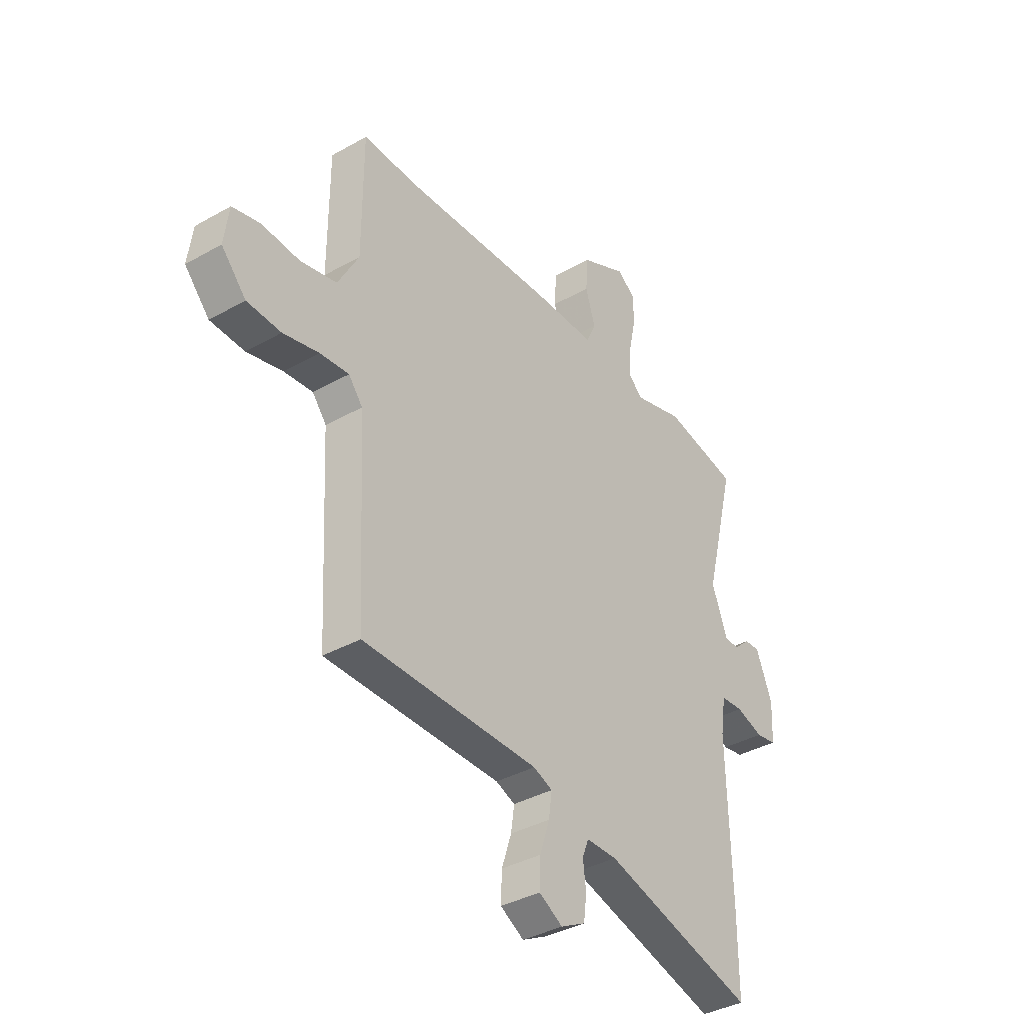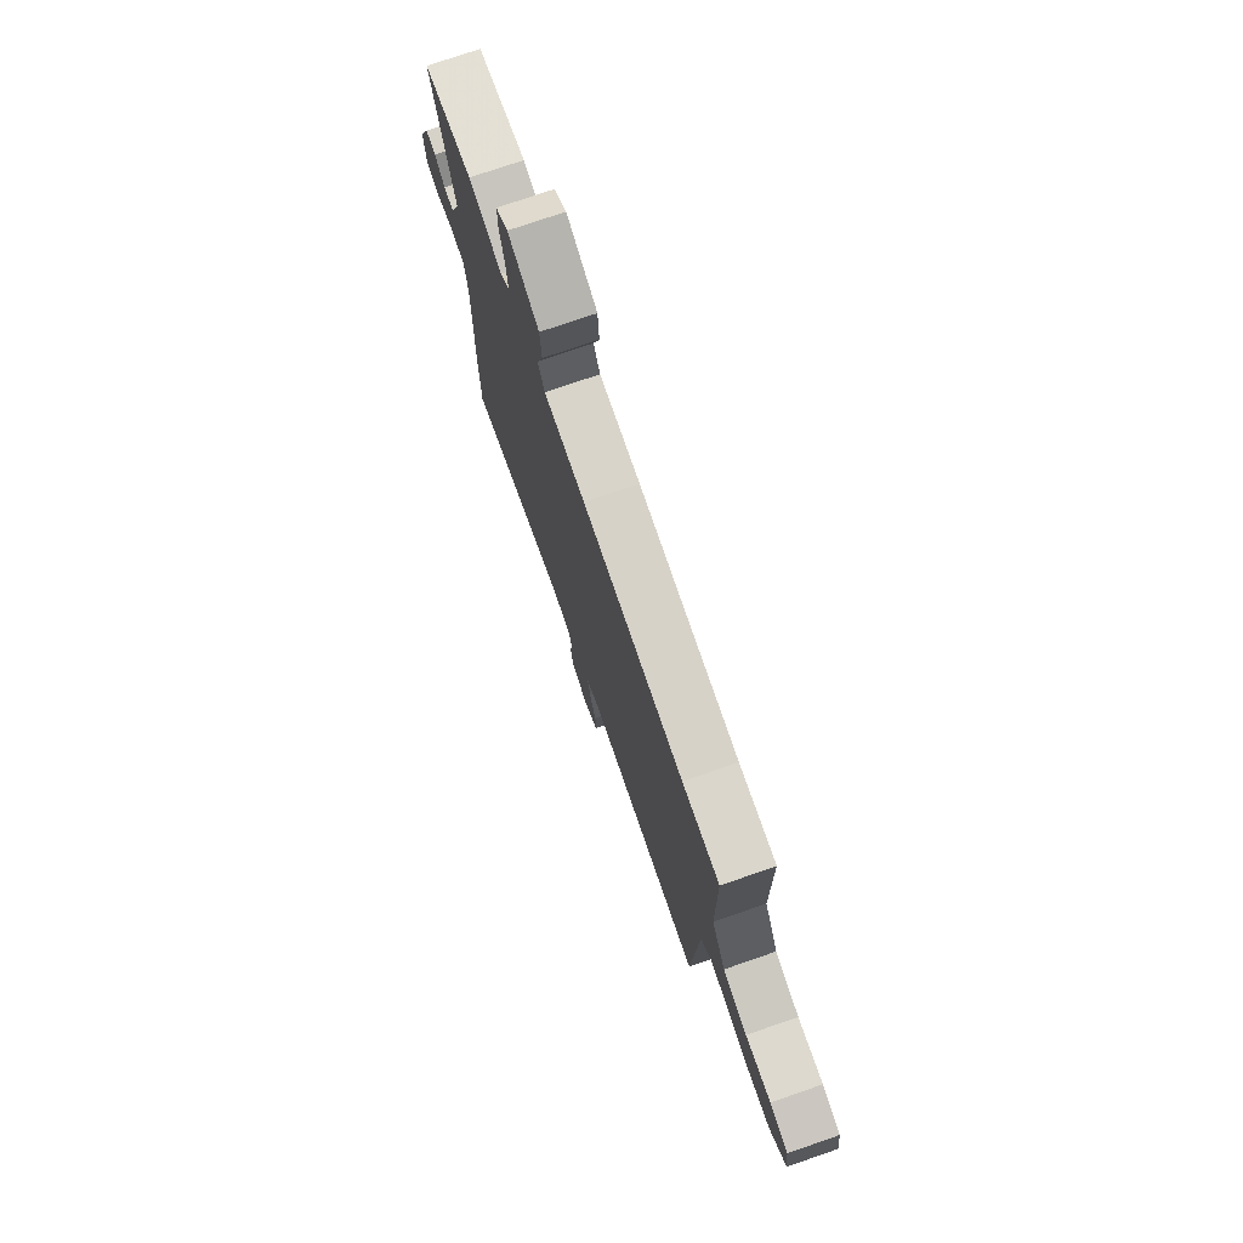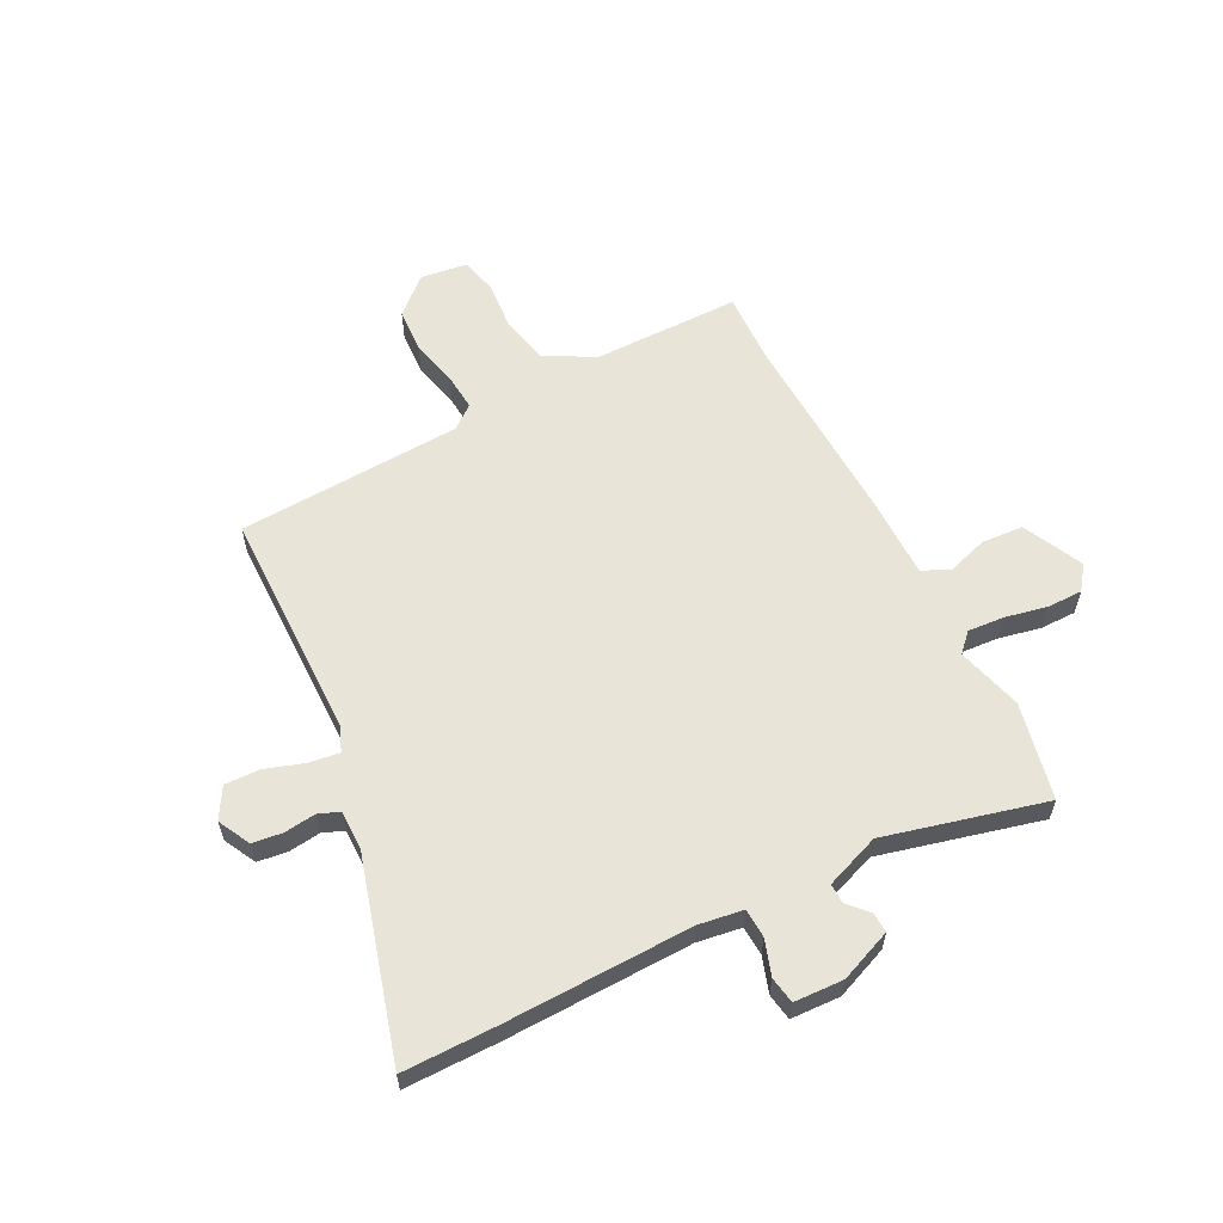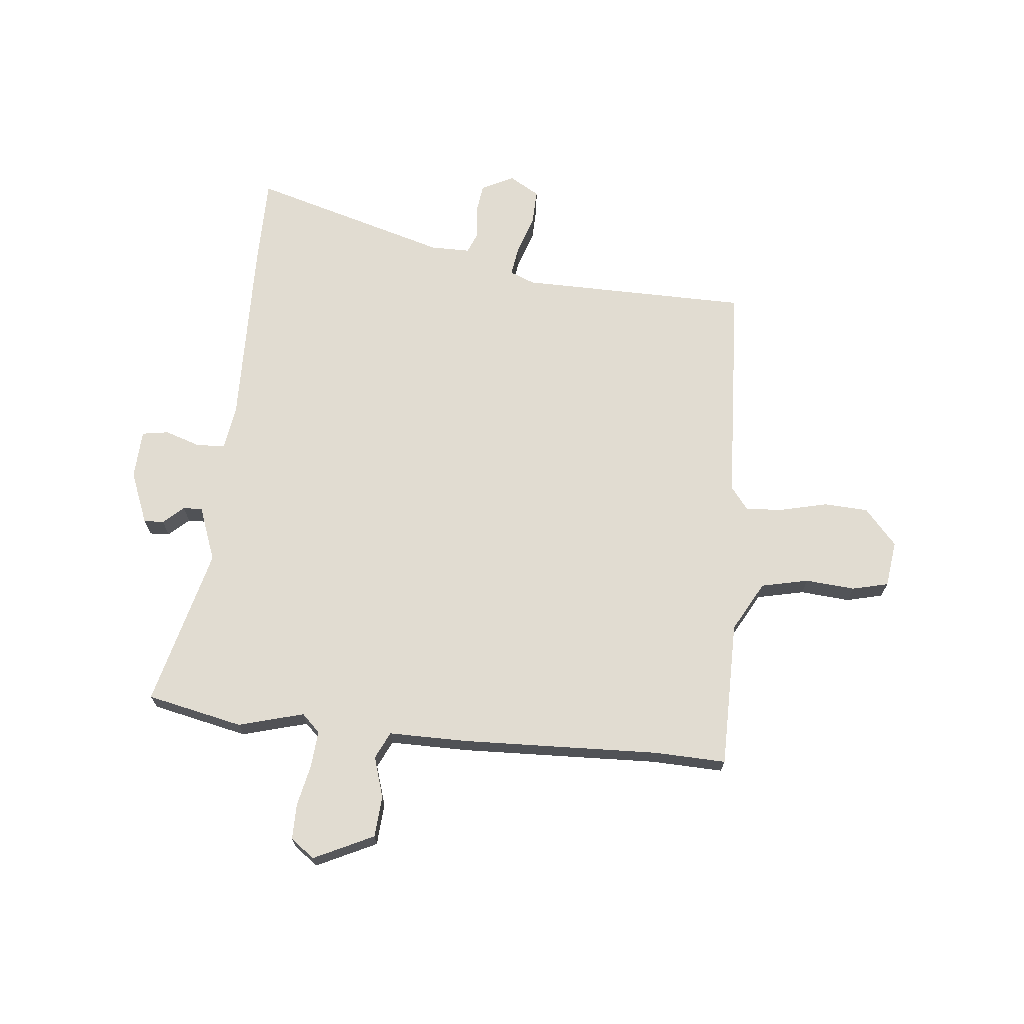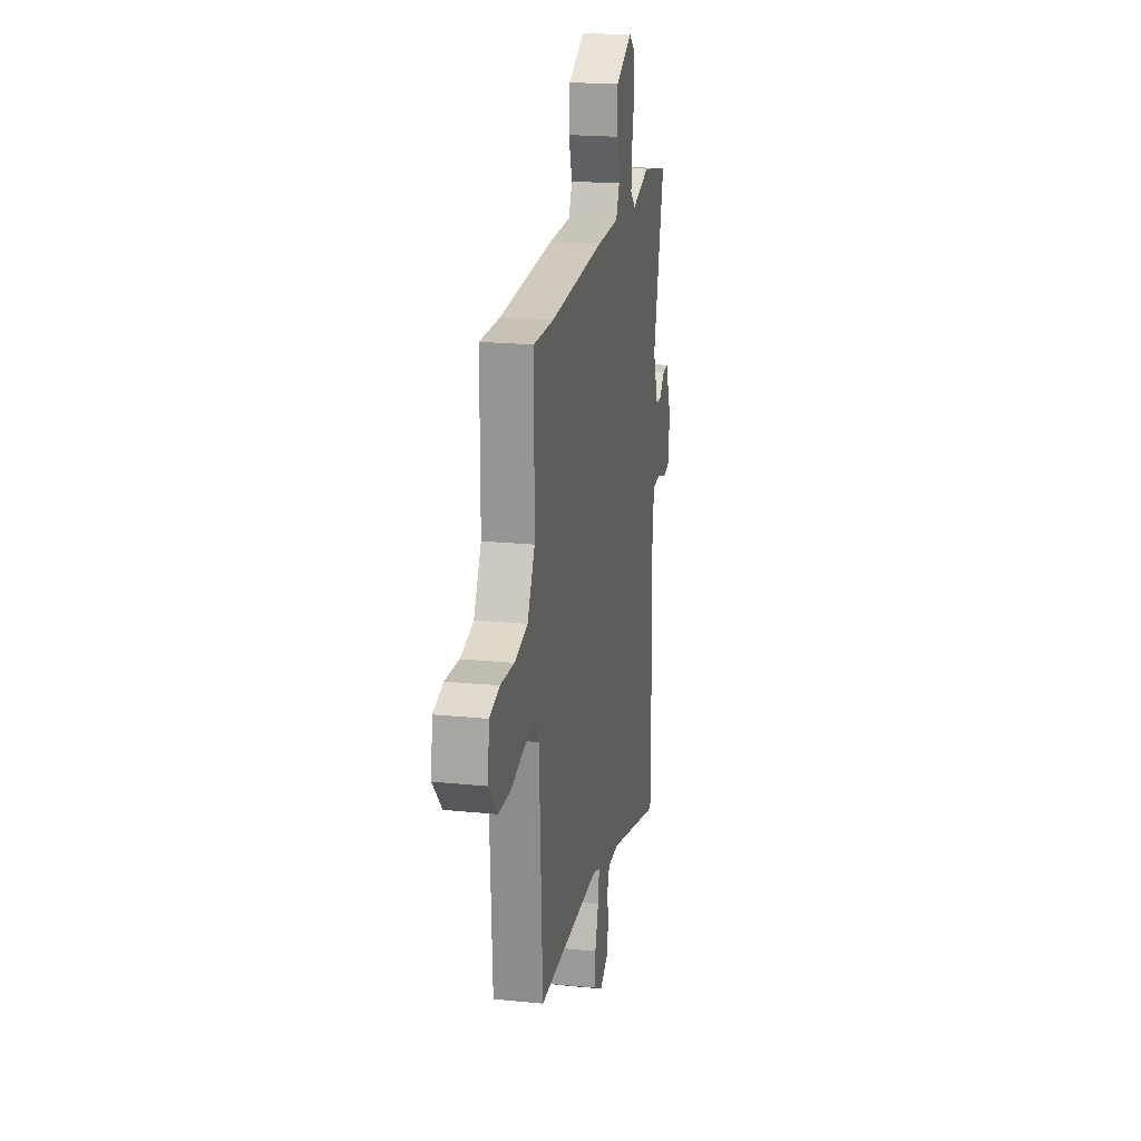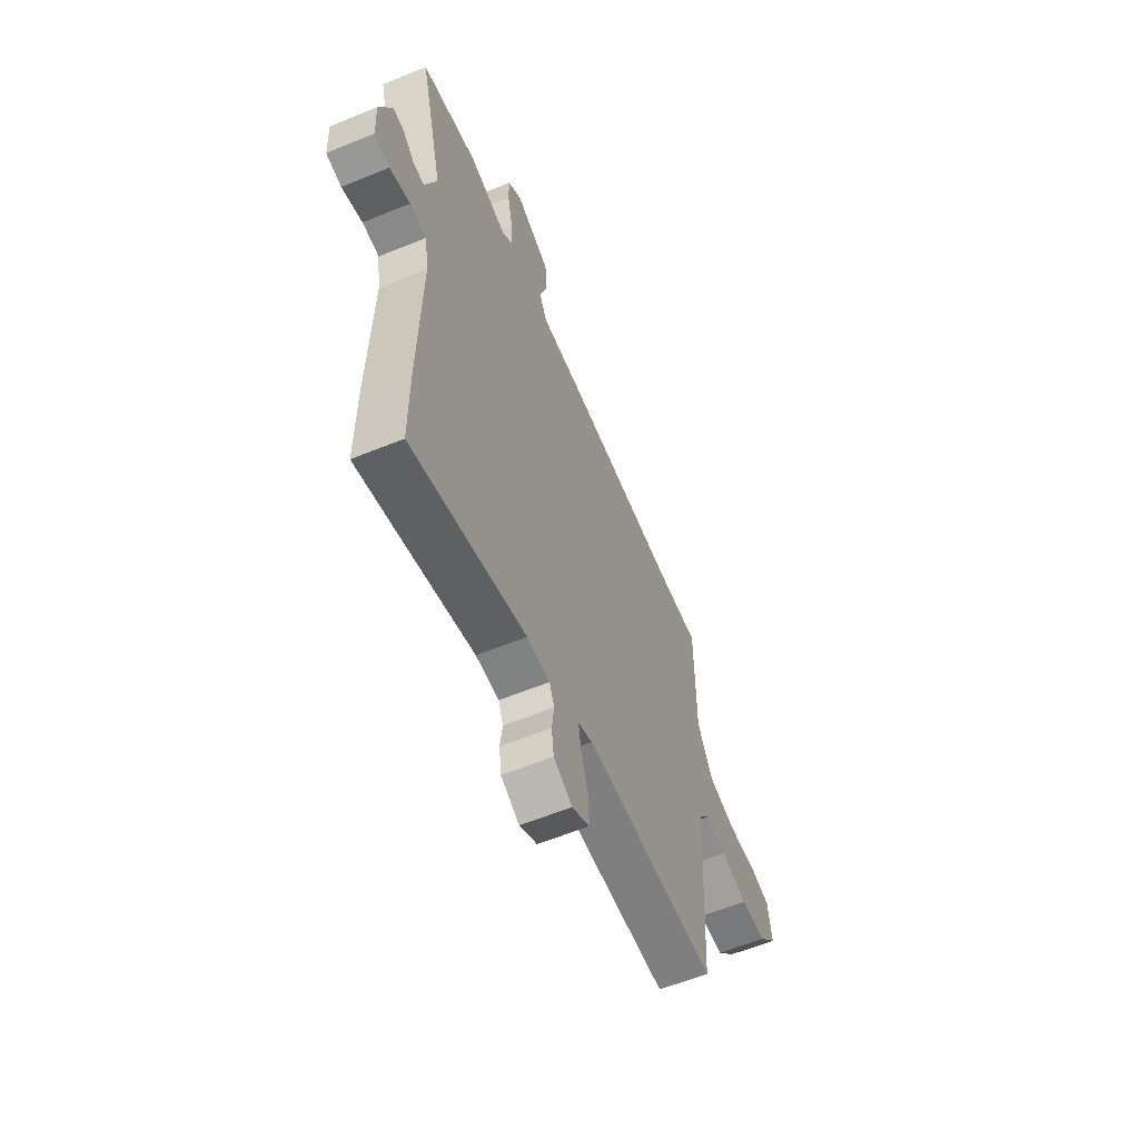
<metadata>
{"format":"obj","ext":"obj","renderer":"f3d","projection":"perspective","resolution":1024,"background":"white","views":[{"elev":-37.2,"azim":126.1,"up":"+Z"},{"elev":75.5,"azim":71.0,"up":"+Z"},{"elev":59.8,"azim":-117.1,"up":"+Y"},{"elev":69.2,"azim":5.9,"up":"+Y"},{"elev":20.7,"azim":100.3,"up":"+Z"},{"elev":-60.3,"azim":-67.3,"up":"+Z"}]}
</metadata>
<code>
v 0.396 0.07 0.497
v 0.526 0.07 0.501
v 0.527 0.07 0.236
v 0.576 0.07 0.146
v 0.661 0.07 0.127
v 0.751 0.07 0.134
v 0.816 0.07 0.118
v 0.827 0.07 0.034
v 0.769 0.07 -0.031
v 0.689 0.07 -0.035
v 0.605 0.07 -0.015
v 0.537 0.07 -0.009
v 0.504 0.07 -0.051
v 0.483 0.07 -0.456
v 0.069 0.07 -0.46
v 0.024 0.07 -0.478
v 0.032 0.07 -0.533
v 0.055 0.07 -0.603
v 0.057 0.07 -0.666
v 0.002 0.07 -0.698
v -0.056 0.07 -0.668
v -0.063 0.07 -0.614
v -0.056 0.07 -0.557
v -0.071 0.07 -0.519
v -0.143 0.07 -0.519
v -0.5 0.07 -0.621
v -0.5 0.07 -0.453
v -0.492 0.07 -0.116
v -0.504 0.07 -0.036
v -0.556 0.07 -0.033
v -0.62 0.07 -0.054
v -0.668 0.07 -0.046
v -0.672 0.07 0.043
v -0.634 0.07 0.137
v -0.598 0.07 0.135
v -0.562 0.07 0.102
v -0.527 0.07 0.101
v -0.49 0.07 0.199
v -0.563 0.07 0.487
v -0.389 0.07 0.524
v -0.271 0.07 0.491
v -0.238 0.07 0.523
v -0.243 0.07 0.588
v -0.259 0.07 0.664
v -0.259 0.07 0.728
v -0.216 0.07 0.76
v -0.108 0.07 0.708
v -0.103 0.07 0.633
v -0.126 0.07 0.56
v -0.103 0.07 0.511
v 0.042 0.07 0.511
v 0.396 0 0.497
v 0.526 0 0.501
v 0.527 0 0.236
v 0.576 0 0.146
v 0.661 0 0.127
v 0.751 0 0.134
v 0.816 0 0.118
v 0.827 0 0.034
v 0.769 0 -0.031
v 0.689 0 -0.035
v 0.605 0 -0.015
v 0.537 0 -0.009
v 0.504 0 -0.051
v 0.483 0 -0.456
v 0.069 0 -0.46
v 0.024 0 -0.478
v 0.032 0 -0.533
v 0.055 0 -0.603
v 0.057 0 -0.666
v 0.002 0 -0.698
v -0.056 0 -0.668
v -0.063 0 -0.614
v -0.056 0 -0.557
v -0.071 0 -0.519
v -0.143 0 -0.519
v -0.5 0 -0.621
v -0.5 0 -0.453
v -0.492 0 -0.116
v -0.504 0 -0.036
v -0.556 0 -0.033
v -0.62 0 -0.054
v -0.668 0 -0.046
v -0.672 0 0.043
v -0.634 0 0.137
v -0.598 0 0.135
v -0.562 0 0.102
v -0.527 0 0.101
v -0.49 0 0.199
v -0.563 0 0.487
v -0.389 0 0.524
v -0.271 0 0.491
v -0.238 0 0.523
v -0.243 0 0.588
v -0.259 0 0.664
v -0.259 0 0.728
v -0.216 0 0.76
v -0.108 0 0.708
v -0.103 0 0.633
v -0.126 0 0.56
v -0.103 0 0.511
v 0.042 0 0.511
f 50 51 1
f 46 47 48 49
f 44 45 46 49
f 43 44 49 50
f 42 43 50
f 41 42 50
f 38 39 40 41
f 37 38 41 50
f 33 34 35 36
f 33 36 37
f 30 31 32 33
f 29 30 33 37
f 25 26 27 28
f 24 25 28 29
f 20 21 22 23
f 20 23 24
f 17 18 19 20
f 16 17 20 24
f 13 14 15
f 12 13 15 16
f 8 9 10 11
f 8 11 12
f 5 6 7 8
f 4 5 8 12
f 3 4 12 16
f 1 2 3 16
f 24 29 37 50
f 1 16 24 50
f 52 102 101
f 100 99 98 97
f 100 97 96 95
f 101 100 95 94
f 101 94 93
f 101 93 92
f 92 91 90 89
f 101 92 89 88
f 87 86 85 84
f 88 87 84
f 84 83 82 81
f 88 84 81 80
f 79 78 77 76
f 80 79 76 75
f 74 73 72 71
f 75 74 71
f 71 70 69 68
f 75 71 68 67
f 66 65 64
f 67 66 64 63
f 62 61 60 59
f 63 62 59
f 59 58 57 56
f 63 59 56 55
f 67 63 55 54
f 67 54 53 52
f 101 88 80 75
f 101 75 67 52
f 1 52 53 2
f 2 53 54 3
f 3 54 55 4
f 4 55 56 5
f 5 56 57 6
f 6 57 58 7
f 7 58 59 8
f 8 59 60 9
f 9 60 61 10
f 10 61 62 11
f 11 62 63 12
f 12 63 64 13
f 13 64 65 14
f 14 65 66 15
f 15 66 67 16
f 16 67 68 17
f 17 68 69 18
f 18 69 70 19
f 19 70 71 20
f 20 71 72 21
f 21 72 73 22
f 22 73 74 23
f 23 74 75 24
f 24 75 76 25
f 25 76 77 26
f 26 77 78 27
f 27 78 79 28
f 28 79 80 29
f 29 80 81 30
f 30 81 82 31
f 31 82 83 32
f 32 83 84 33
f 33 84 85 34
f 34 85 86 35
f 35 86 87 36
f 36 87 88 37
f 37 88 89 38
f 38 89 90 39
f 39 90 91 40
f 40 91 92 41
f 41 92 93 42
f 42 93 94 43
f 43 94 95 44
f 44 95 96 45
f 45 96 97 46
f 46 97 98 47
f 47 98 99 48
f 48 99 100 49
f 49 100 101 50
f 50 101 102 51
f 51 102 52 1

</code>
